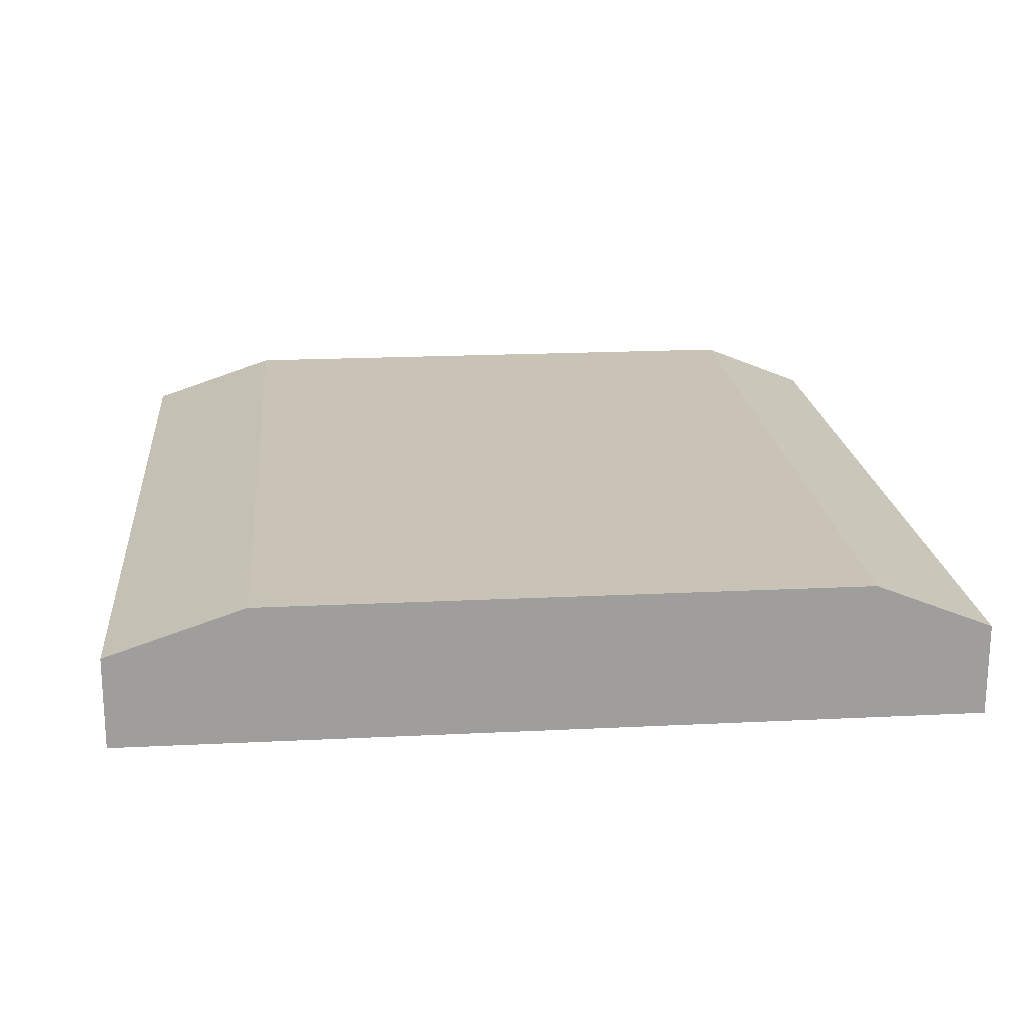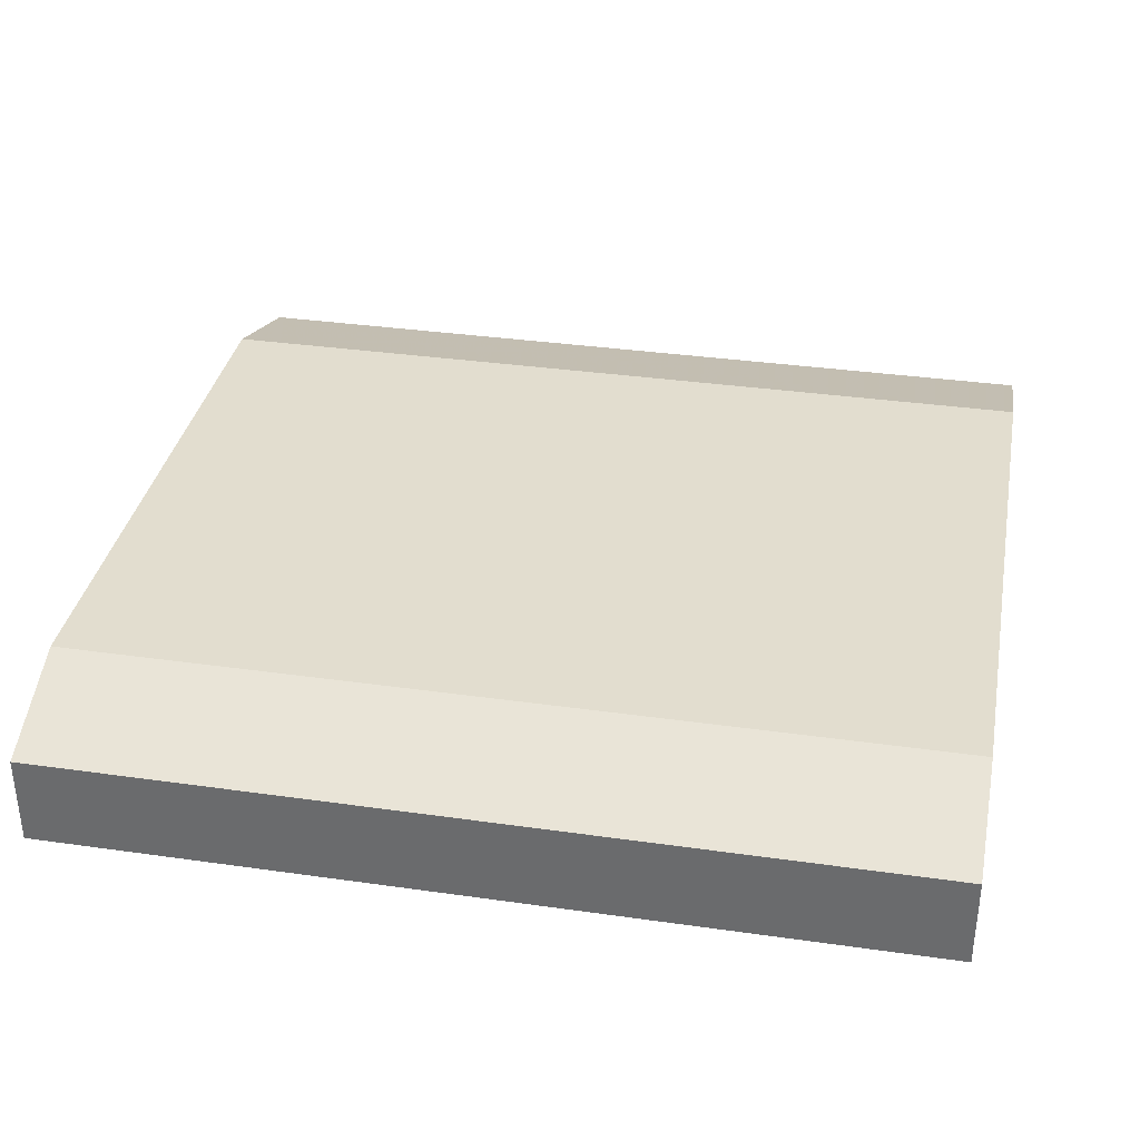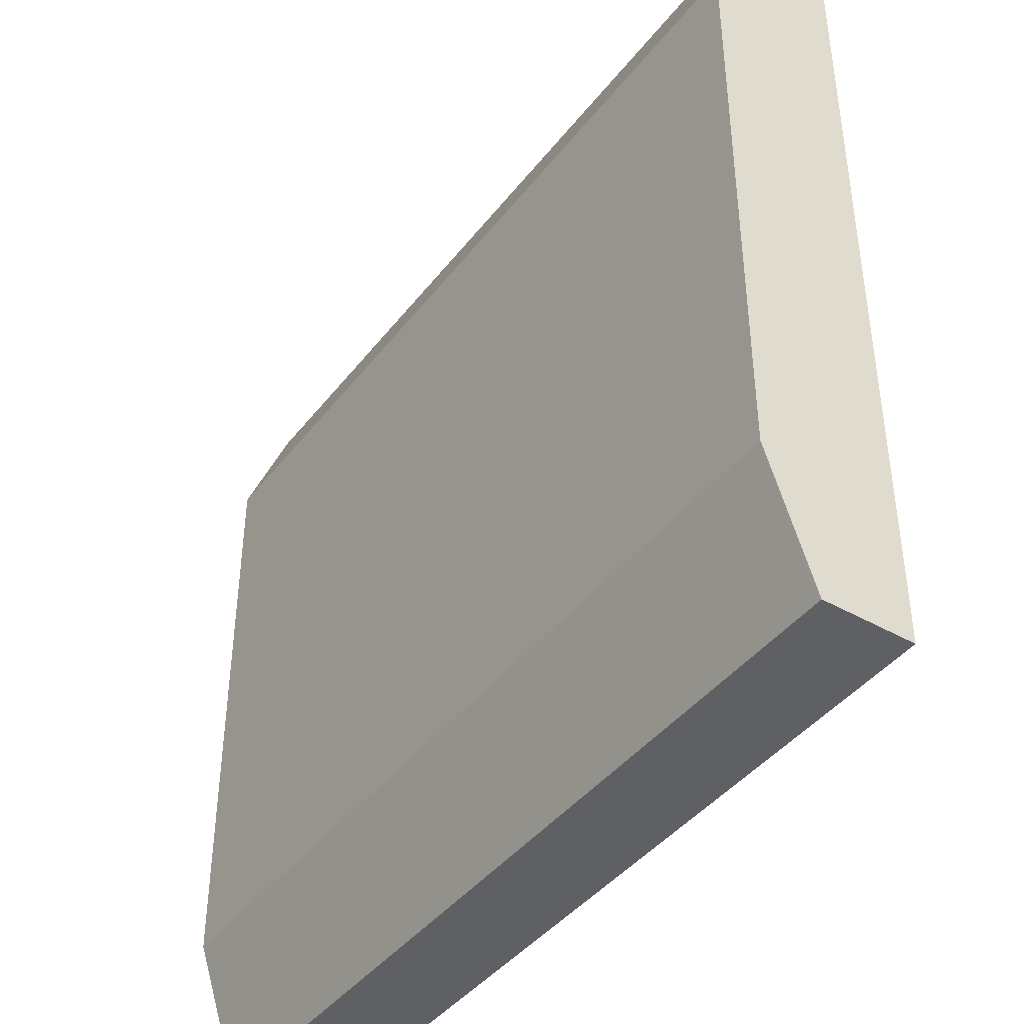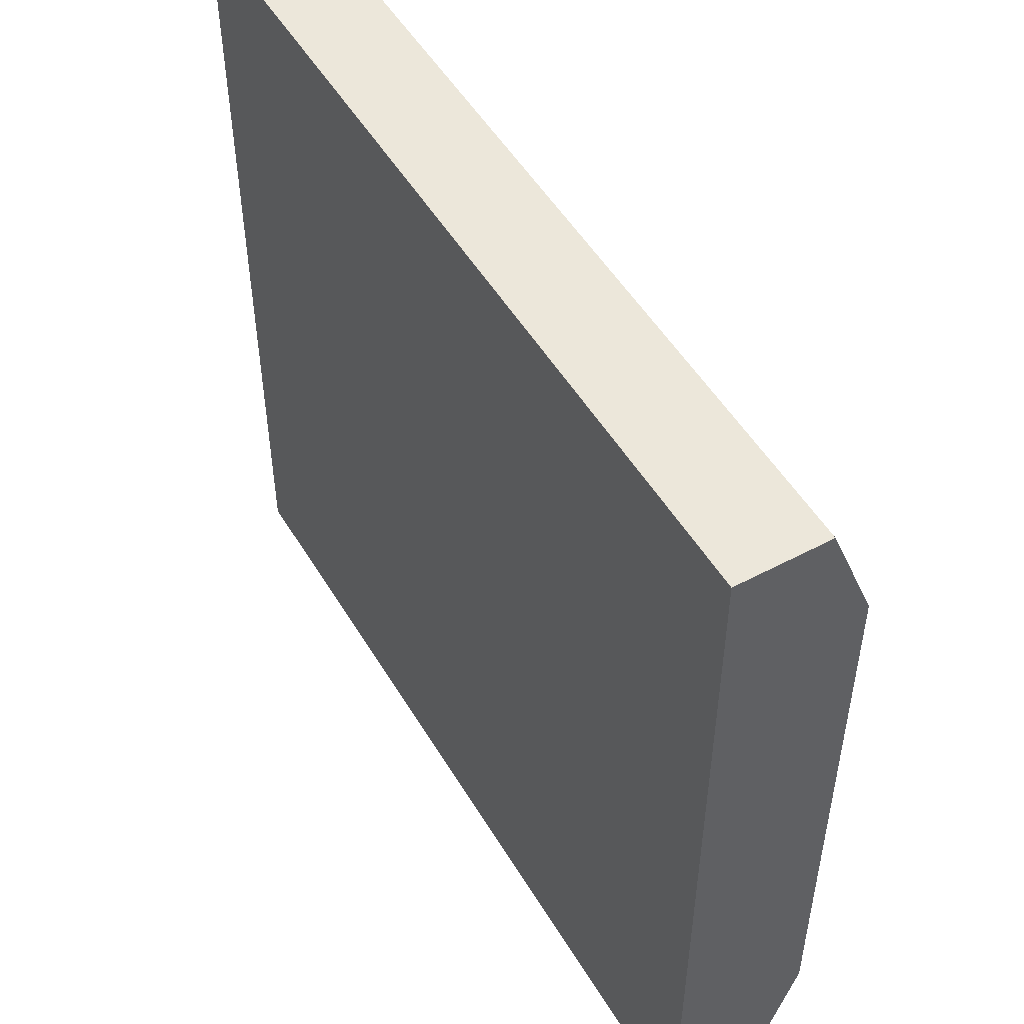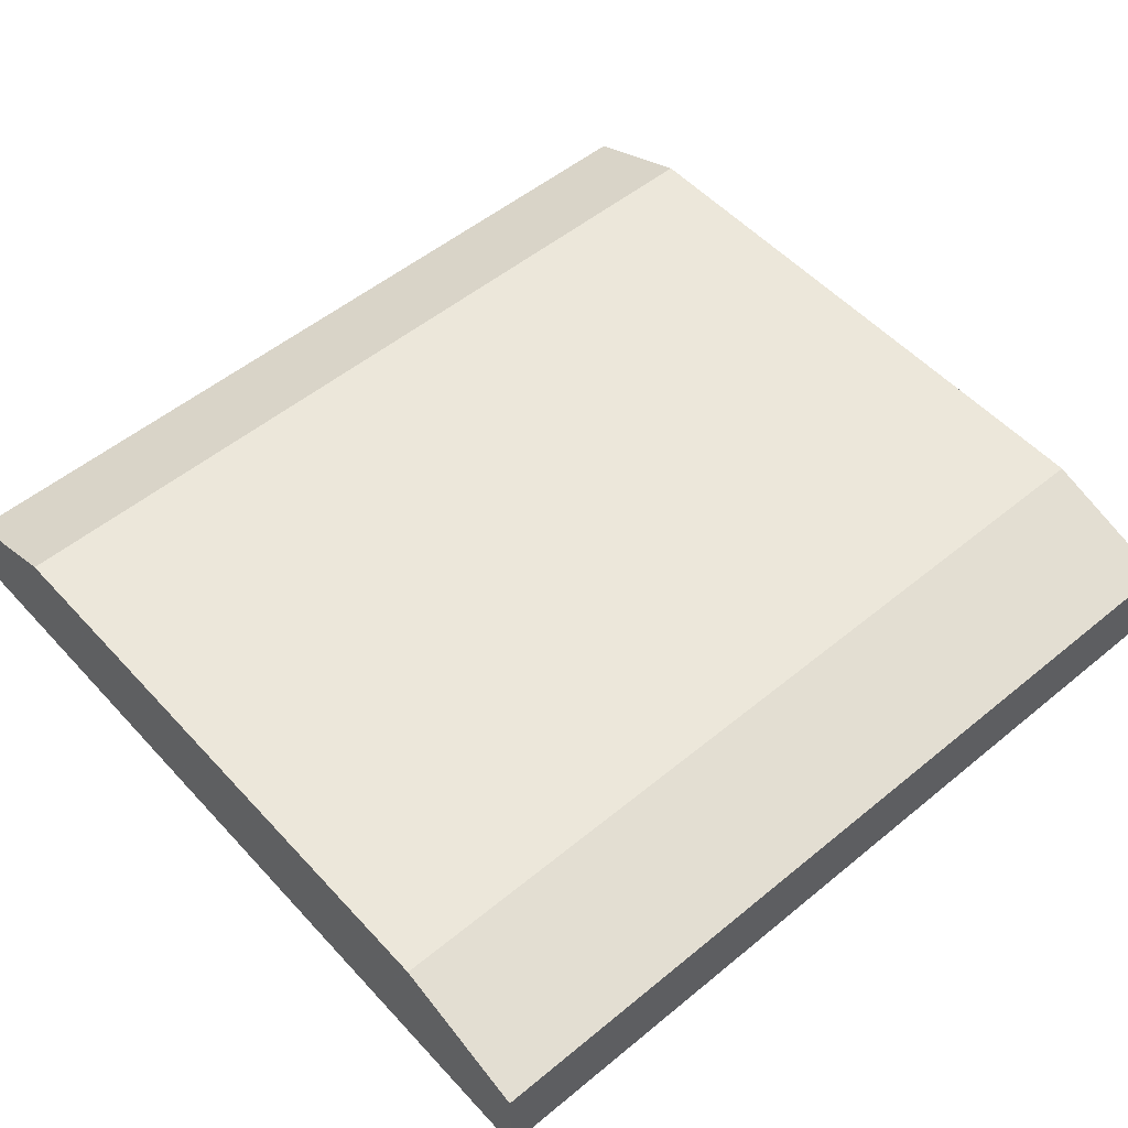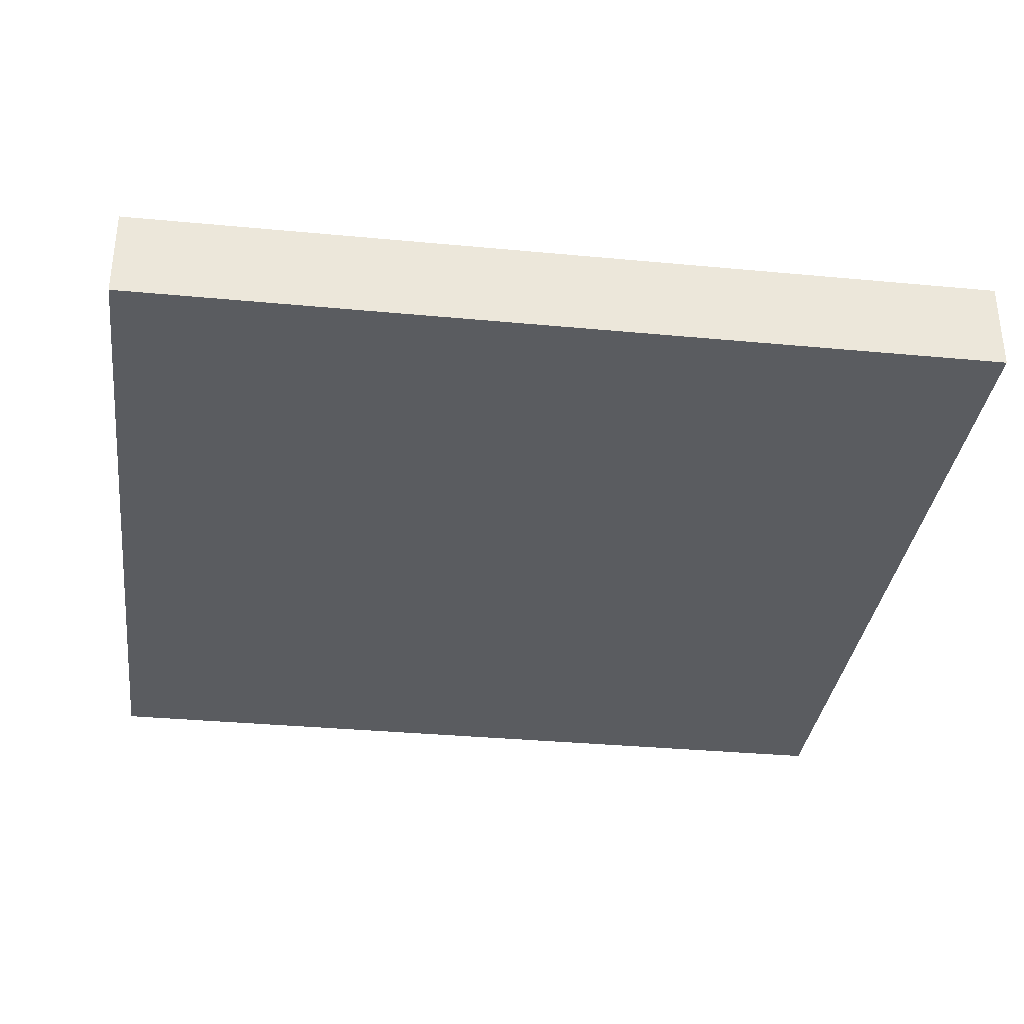
<metadata>
{"format":"obj","ext":"obj","renderer":"f3d","projection":"perspective","resolution":1024,"background":"white","views":[{"elev":19.5,"azim":84.7,"up":"+Z"},{"elev":35.0,"azim":-169.3,"up":"+Z"},{"elev":-42.2,"azim":55.5,"up":"+Y"},{"elev":51.2,"azim":-120.1,"up":"+Y"},{"elev":53.2,"azim":-41.3,"up":"+Z"},{"elev":-33.9,"azim":-7.3,"up":"+Z"}]}
</metadata>
<code>
v -6.922e-05 0.09513 0.6383
v -0.01726 0.05172 0.6555
v -6.922e-05 0.05188 0.6555
v -6.922e-05 0.09513 0.6038
v -0.3282 0.09513 0.6383
v -0.3282 0.05172 0.6555
v -6.922e-05 0.05166 0.6555
v -6.922e-05 -0.2243 0.6038
v -0.008357 0.09513 0.6038
v -0.3282 0.09513 0.6038
v -0.3282 -0.1725 0.6555
v -6.922e-05 -0.1553 0.6555
v -6.922e-05 -0.2243 0.6383
v -0.3282 -0.2243 0.6038
v -0.3282 -0.2243 0.6383
v -0.01726 -0.1725 0.6555
v -6.922e-05 -0.1726 0.6555
v -0.002029 -0.2243 0.6383
f 5 10 14
f 5 14 15
f 5 15 11
f 5 11 6
f 8 13 18
f 8 18 15
f 8 15 14
f 11 15 18
f 8 14 10
f 8 10 9
f 11 18 16
f 12 16 17
f 13 17 18
f 4 8 9
f 16 18 17
f 2 12 7
f 1 8 4
f 2 11 16
f 2 16 12
f 1 2 3
f 1 3 7
f 1 12 17
f 1 17 13
f 1 13 8
f 1 7 12
f 1 9 10
f 1 10 5
f 1 5 6
f 1 6 2
f 2 7 3
f 2 6 11
f 1 4 9

</code>
